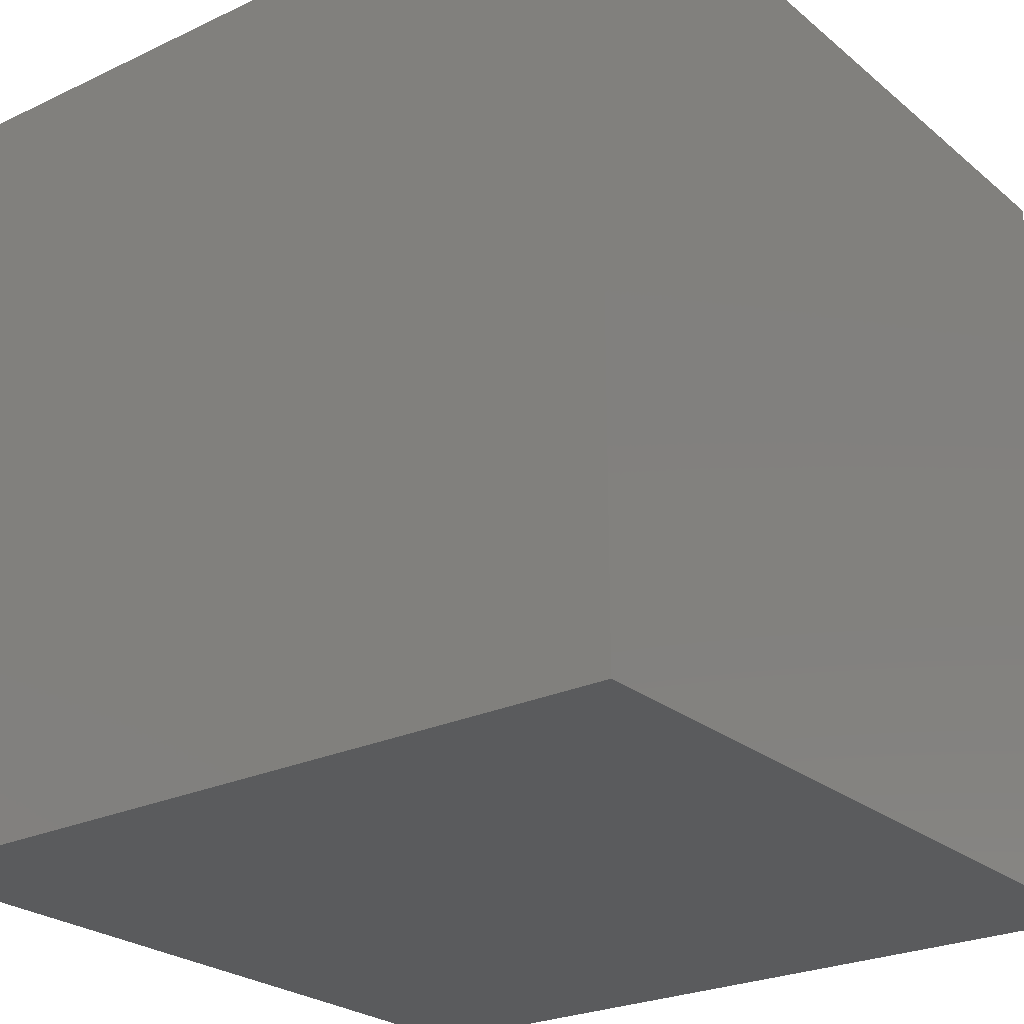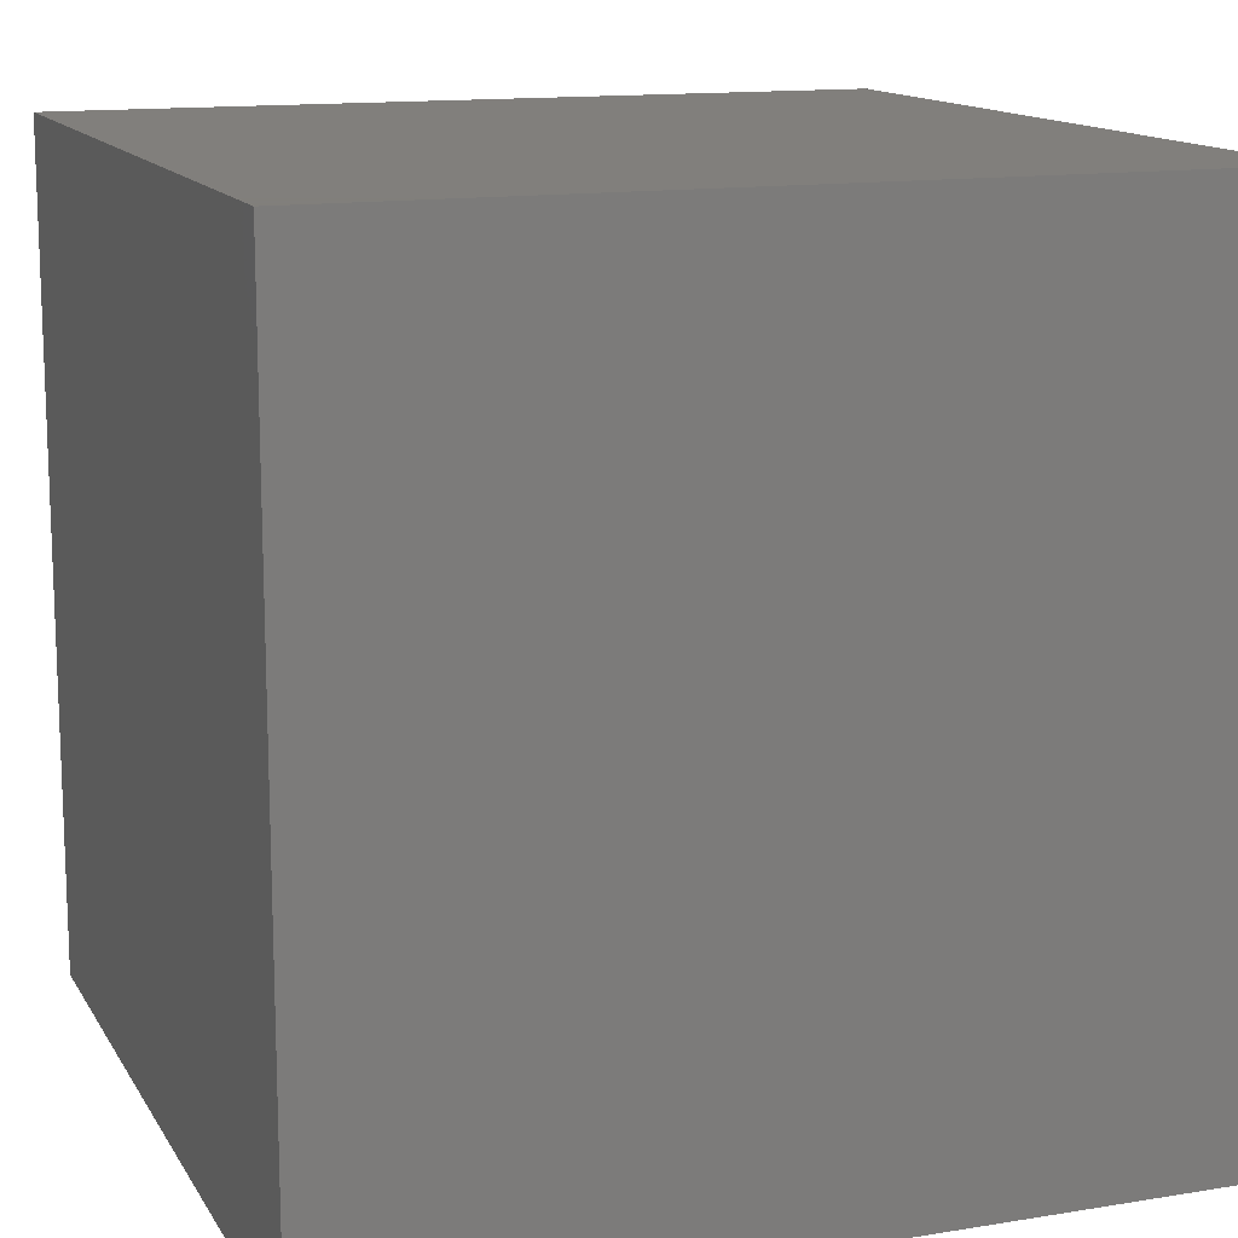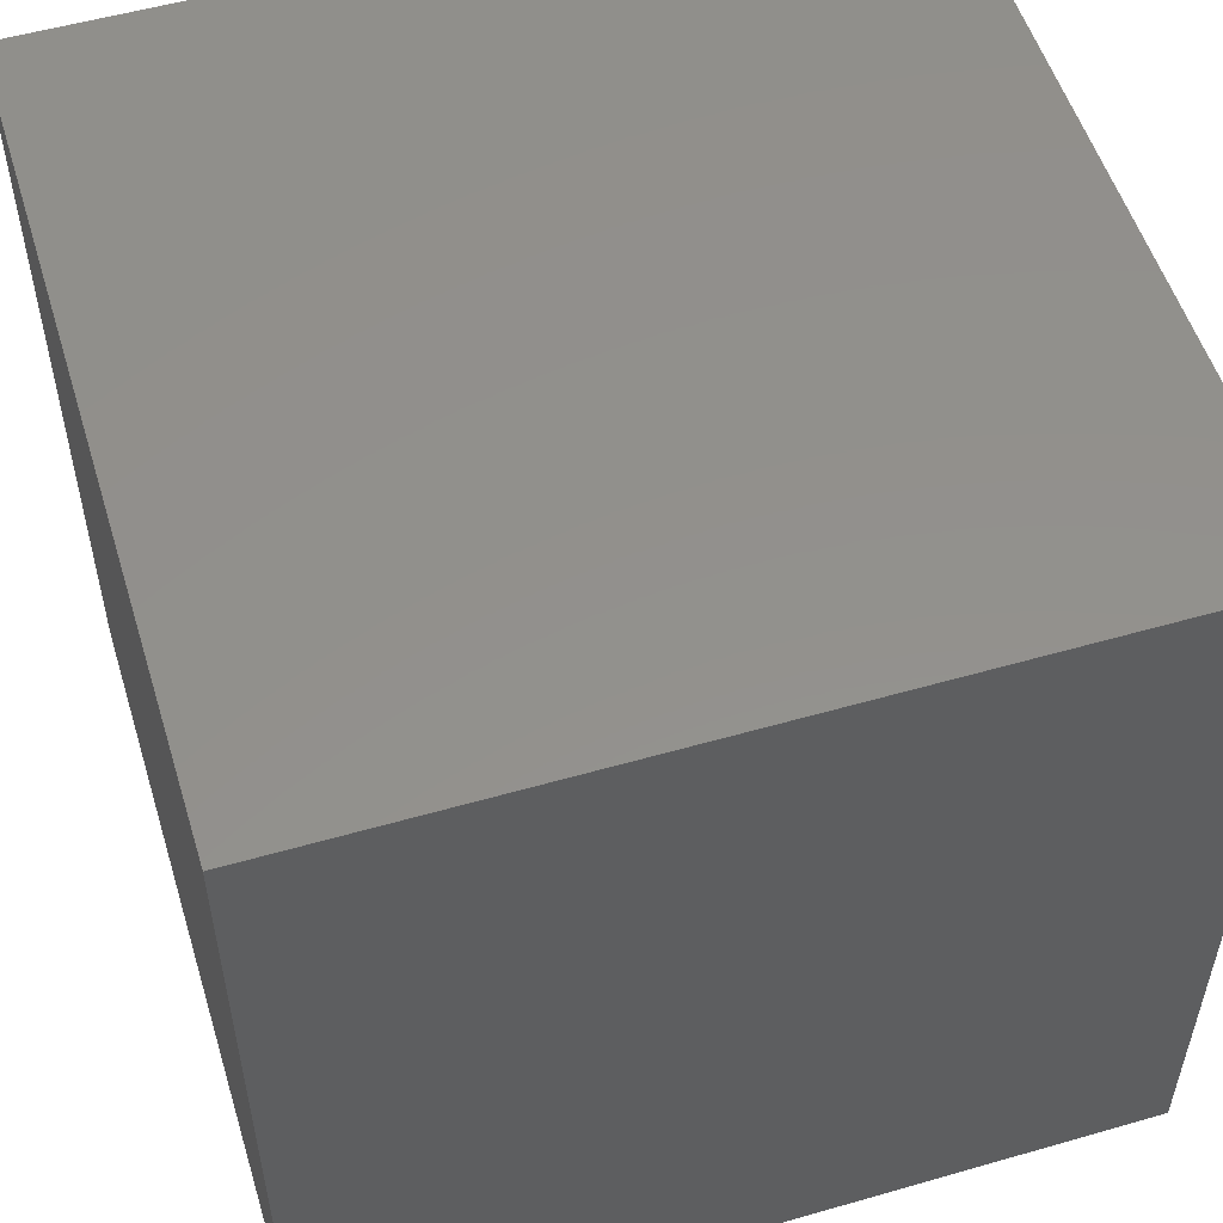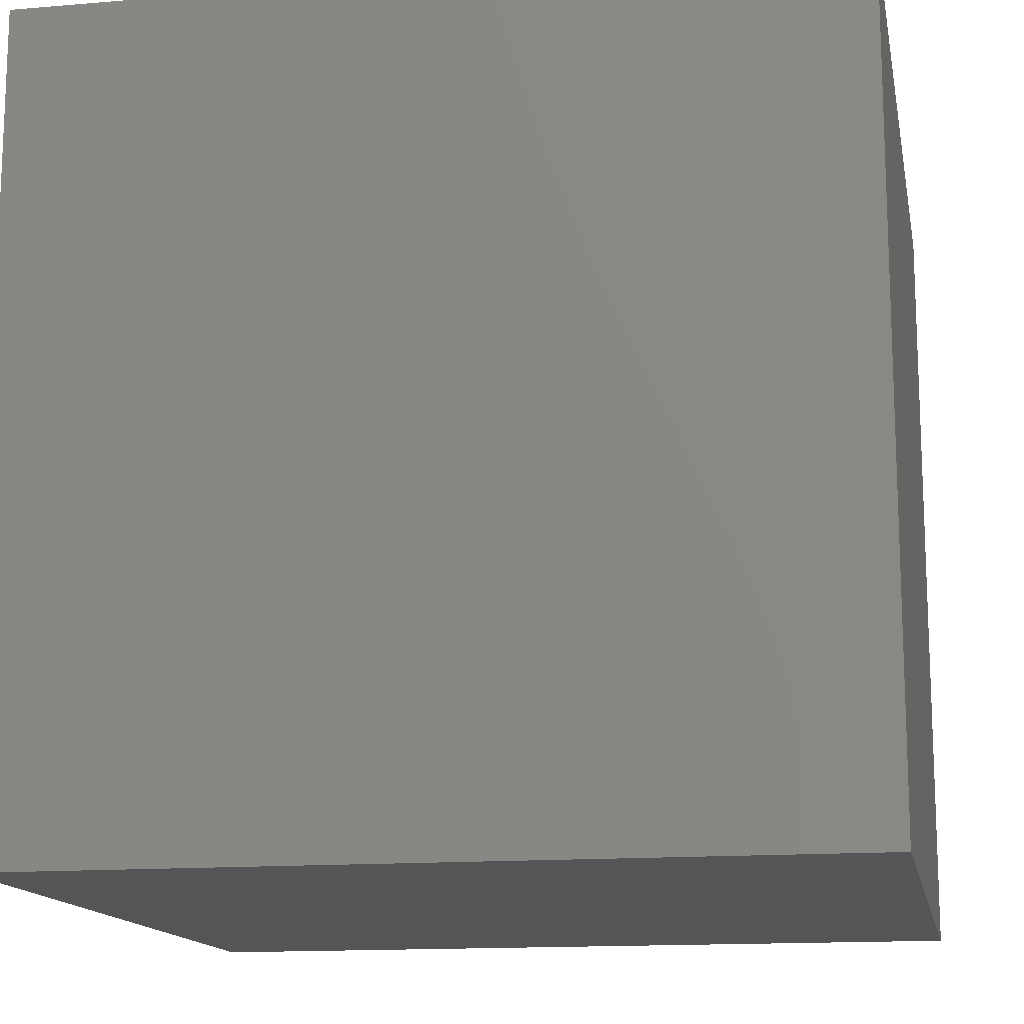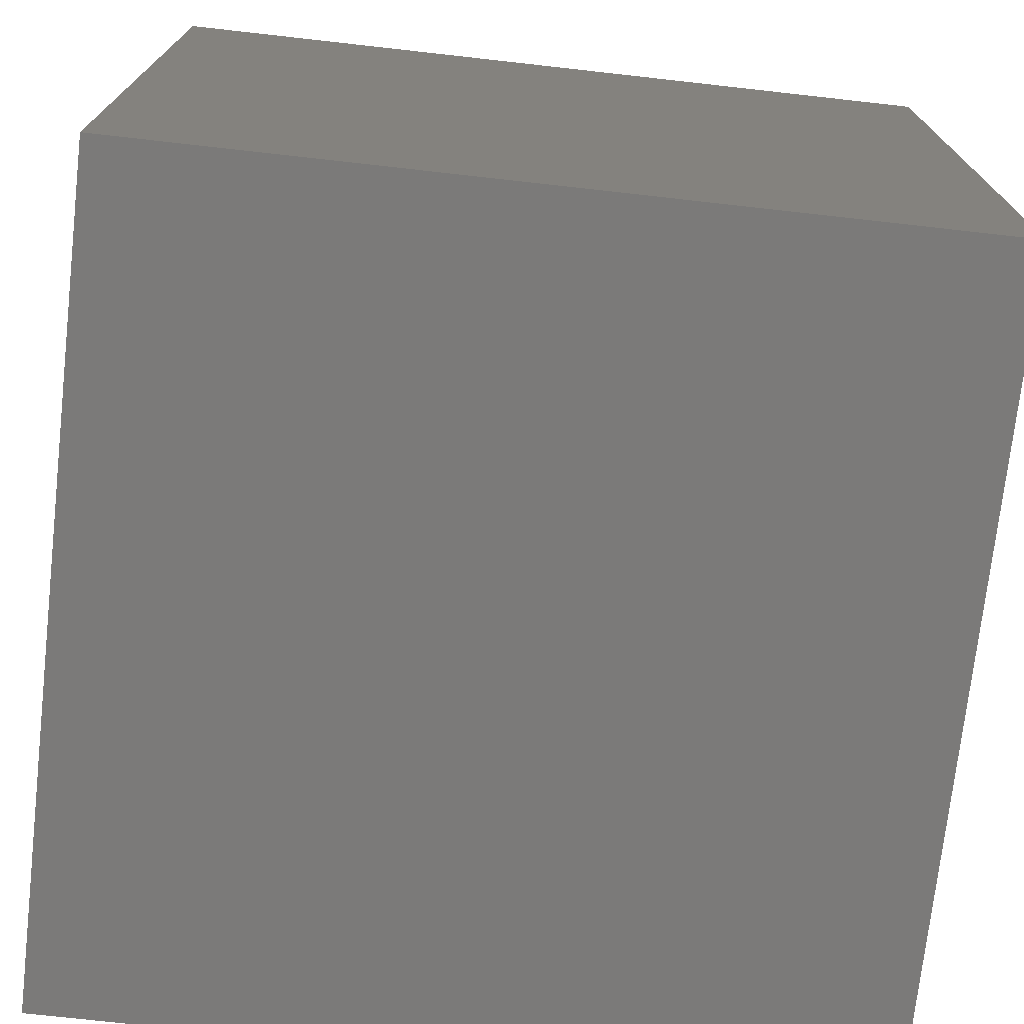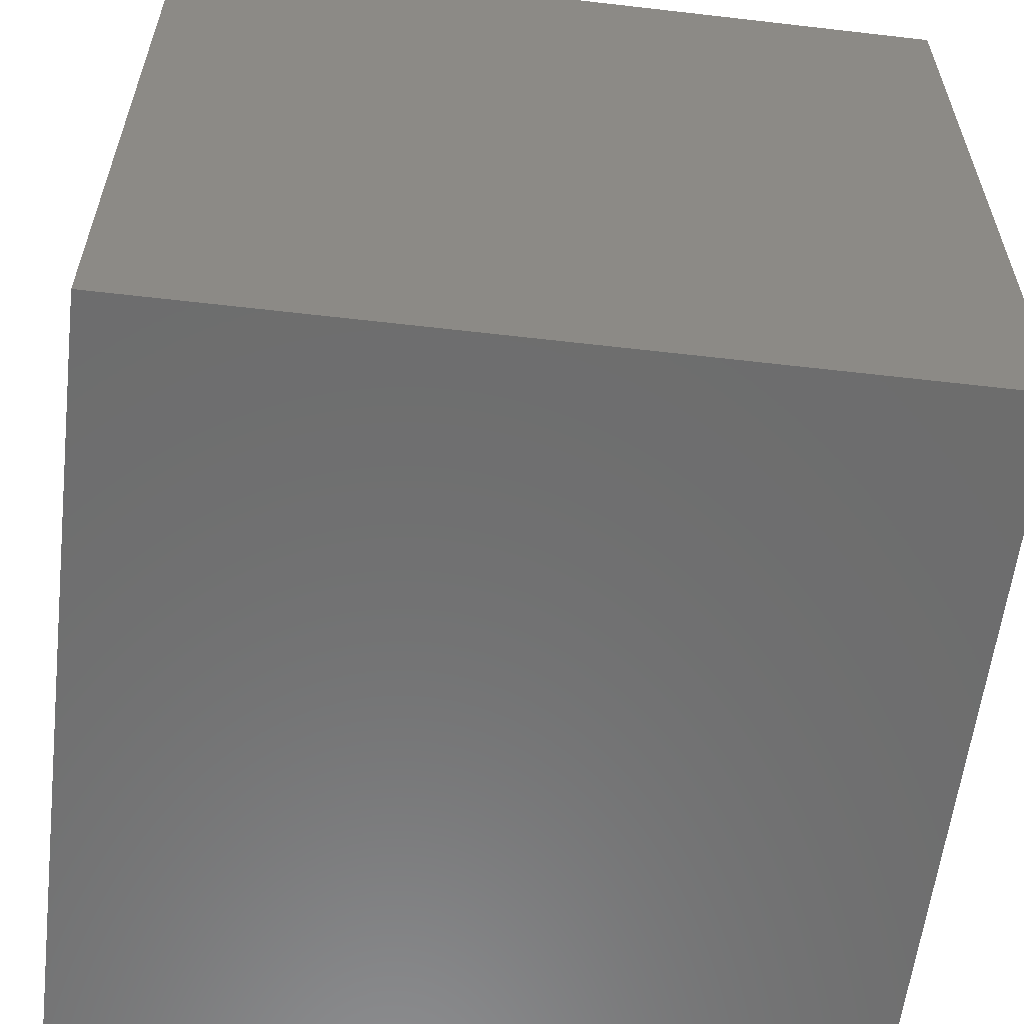
<metadata>
{"format":"stl","ext":"stl","renderer":"f3d","projection":"perspective","resolution":1024,"background":"white","views":[{"elev":-25.0,"azim":37.4,"up":"+Y"},{"elev":13.6,"azim":-110.2,"up":"+Z"},{"elev":54.0,"azim":163.0,"up":"+Y"},{"elev":-14.3,"azim":100.6,"up":"+Y"},{"elev":-73.5,"azim":-96.4,"up":"+Y"},{"elev":-59.2,"azim":173.2,"up":"+Z"}]}
</metadata>
<code>
# stl→obj: 8 verts, 12 faces
v 0 -1 -1
v 0 -1 1
v 0 1 1
v 0 1 -1
v 2 1 1
v 2 1 -1
v 2 -1 1
v 2 -1 -1
f 1 2 3
f 3 4 1
f 4 3 5
f 5 6 4
f 6 5 7
f 7 8 6
f 2 1 8
f 8 7 2
f 8 1 4
f 4 6 8
f 5 3 2
f 2 7 5

</code>
